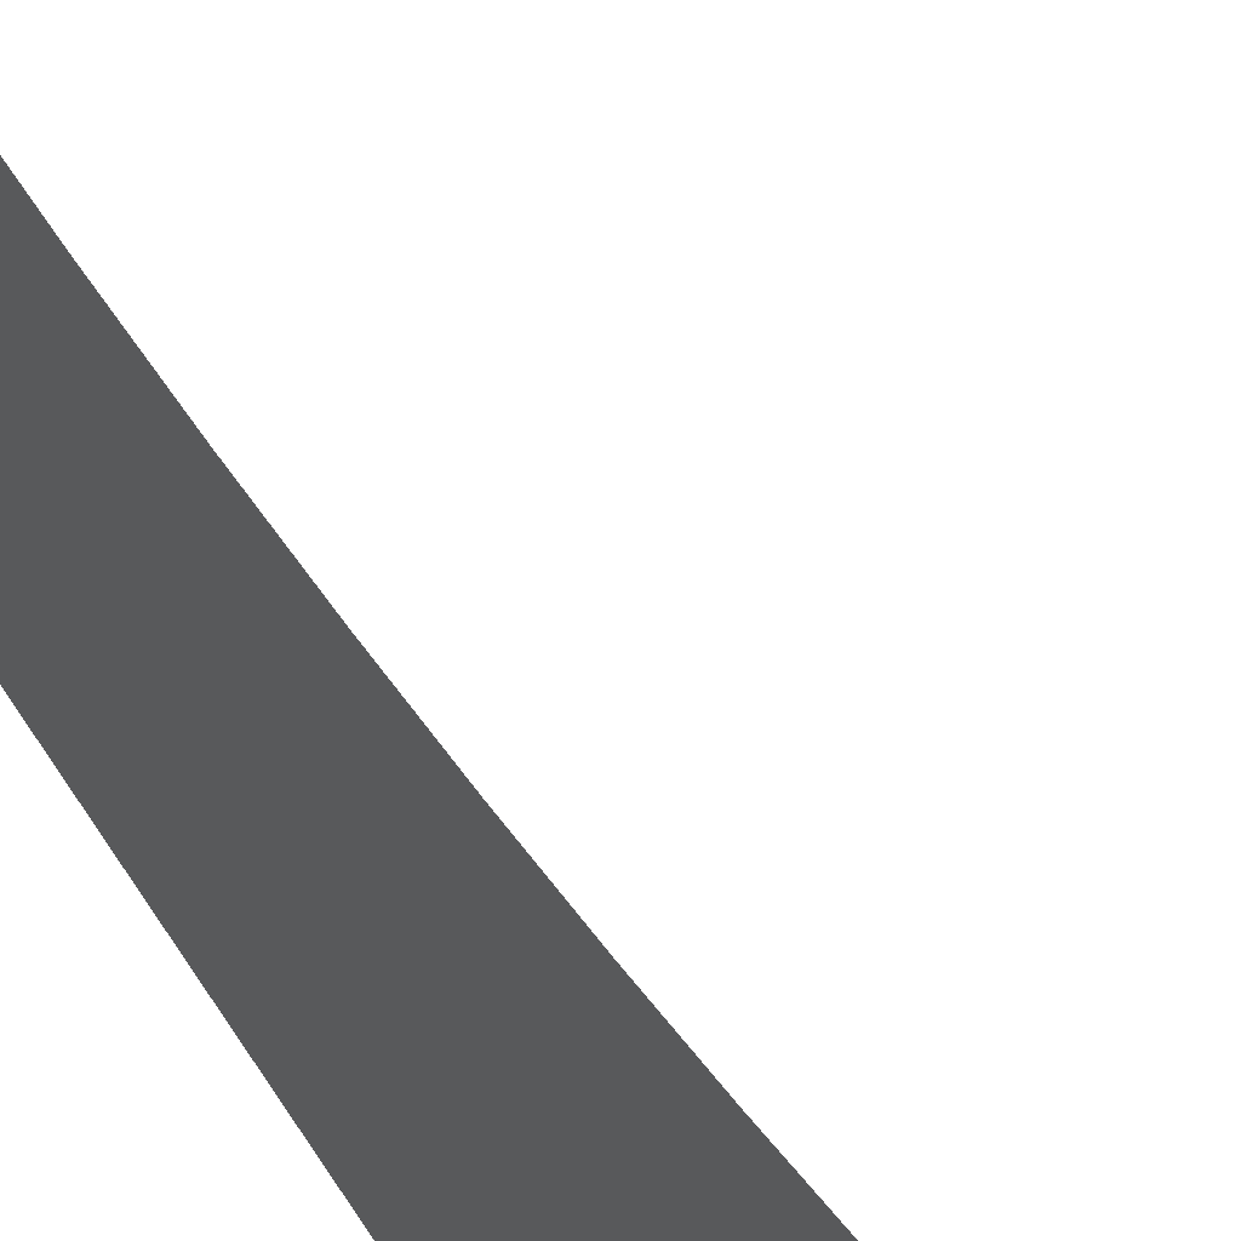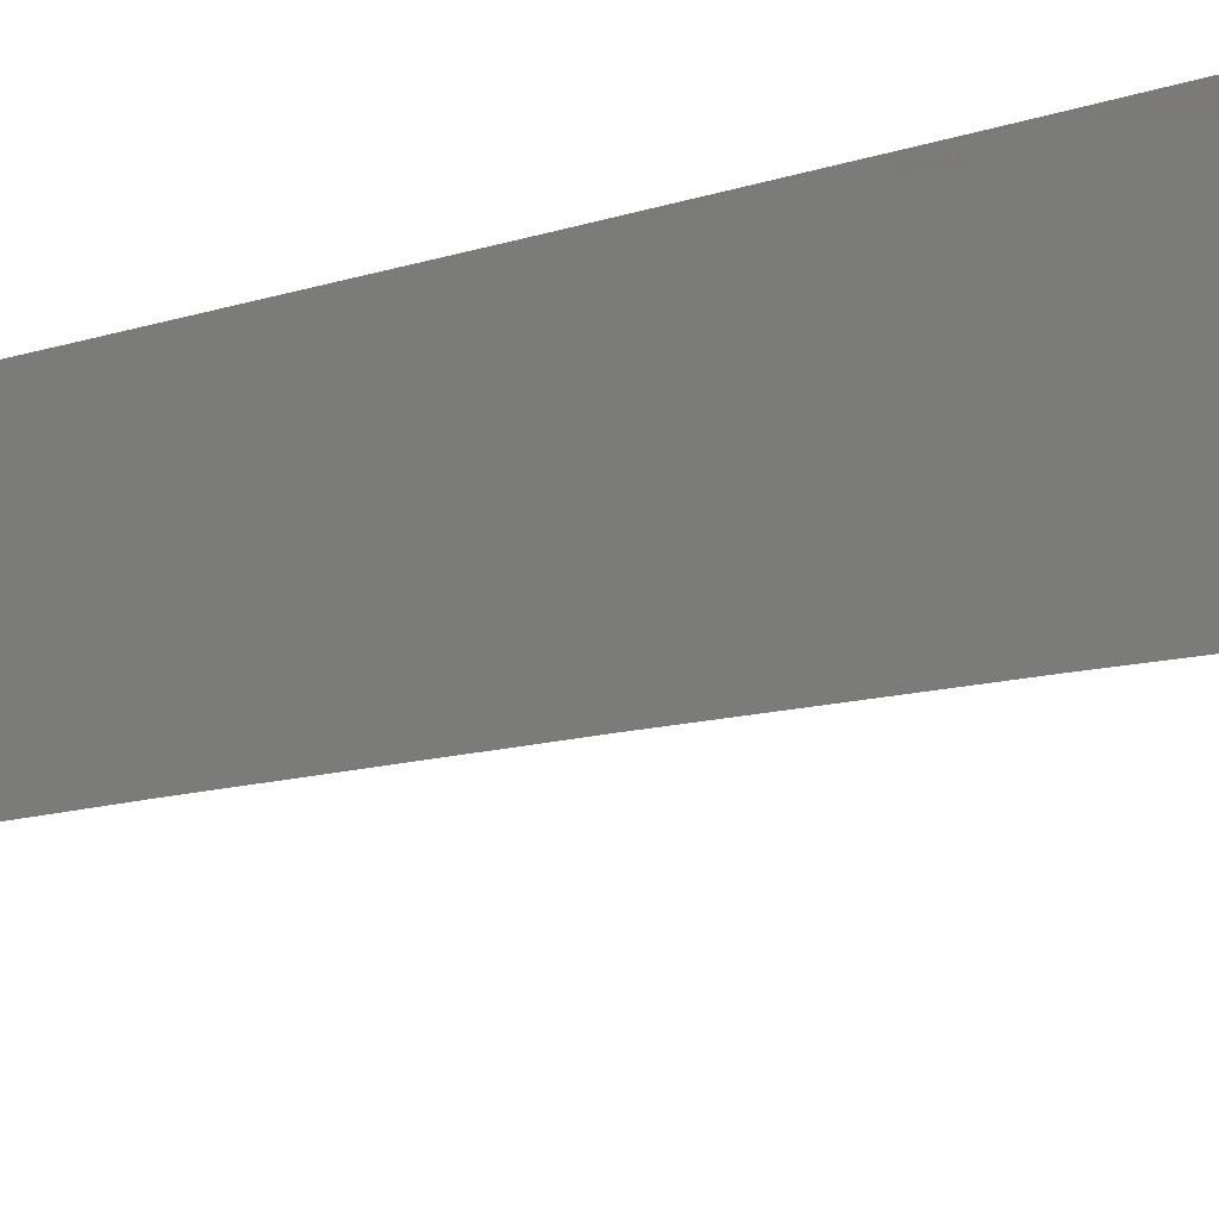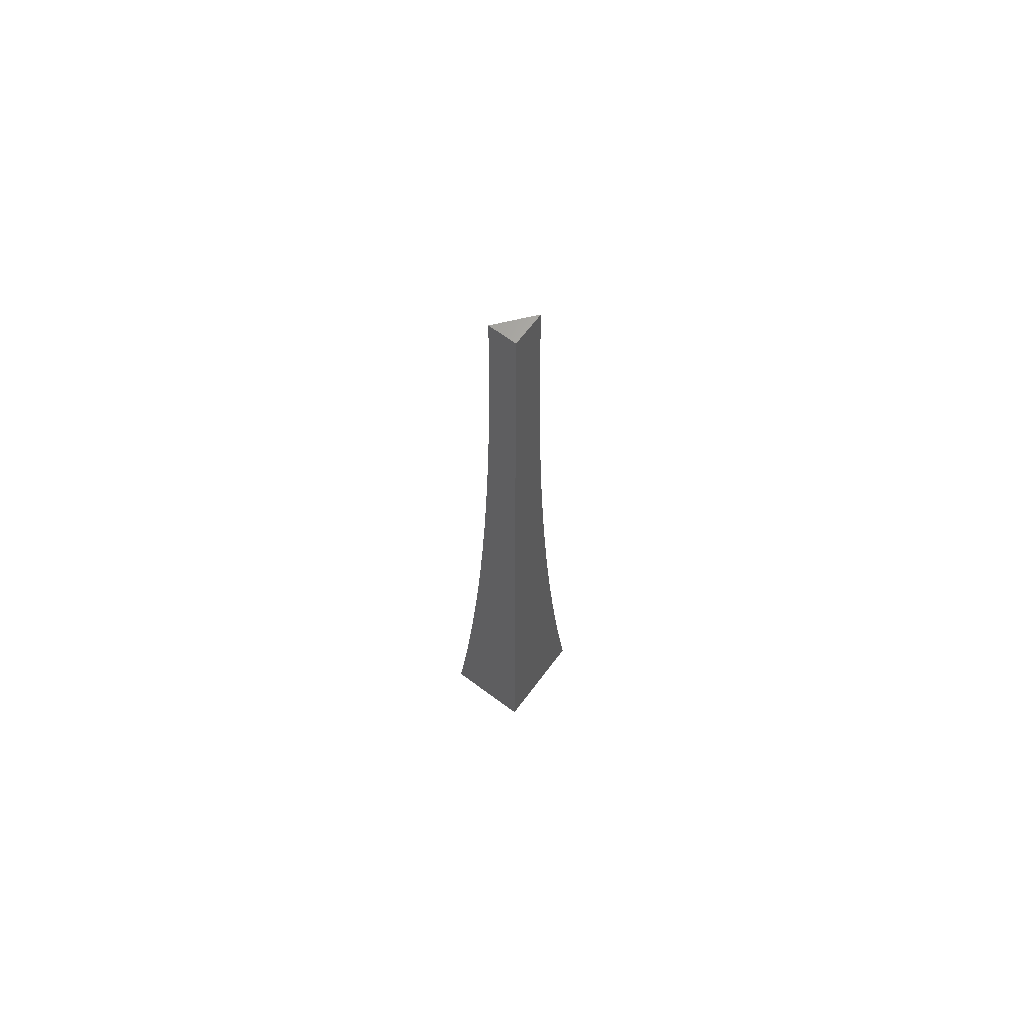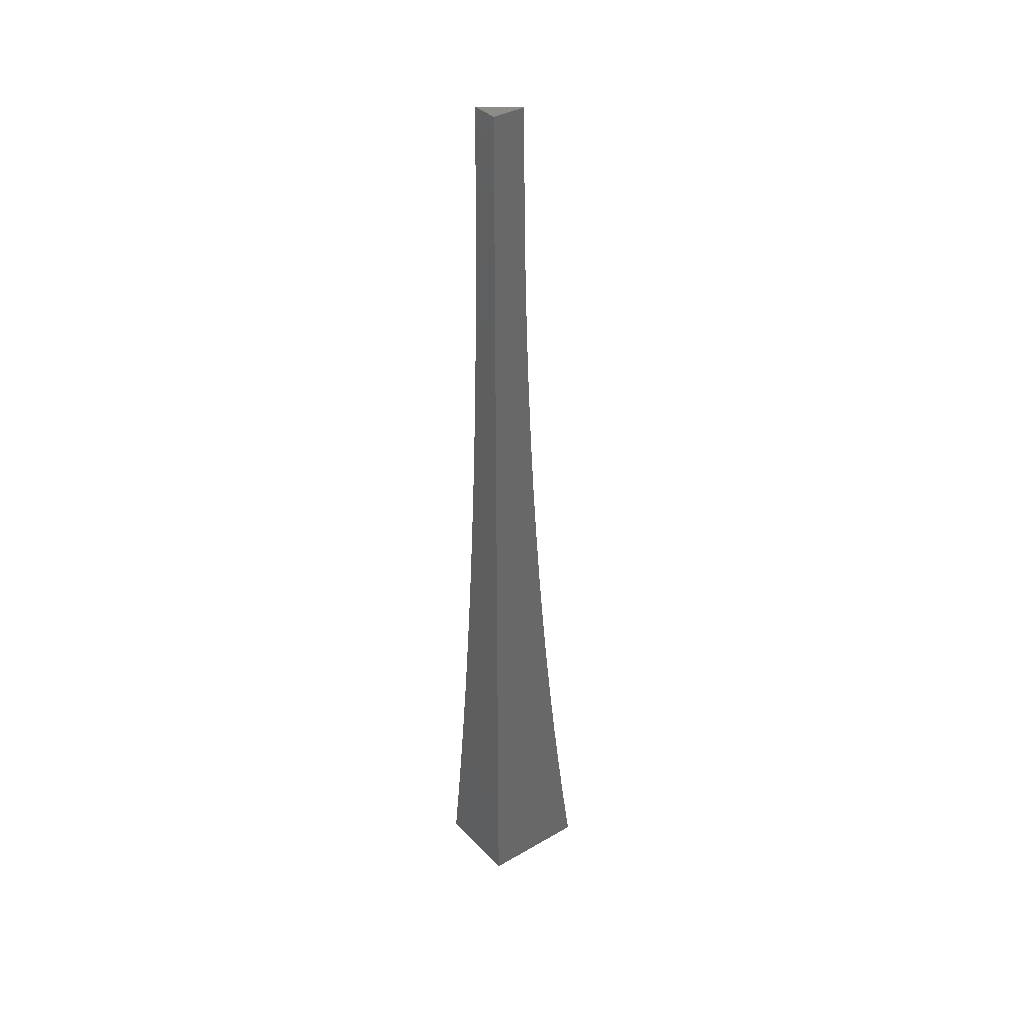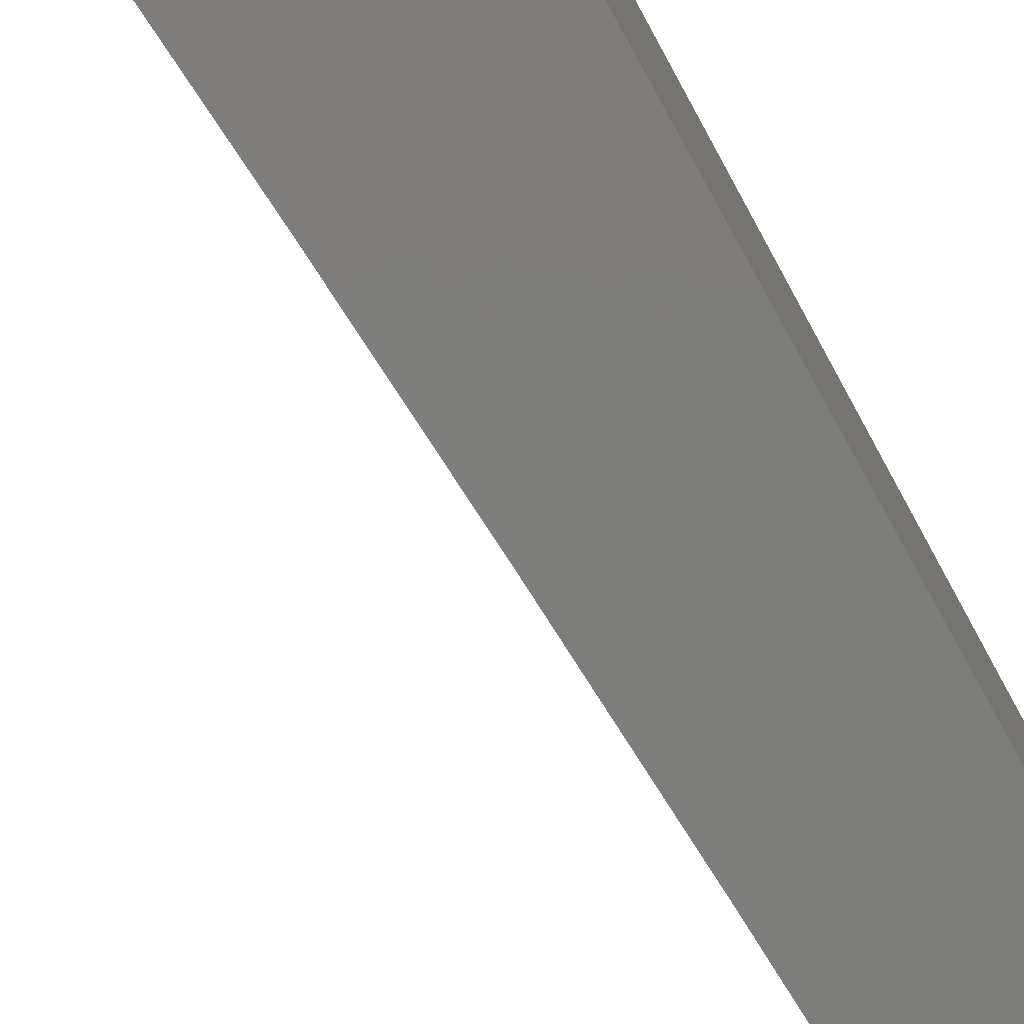
<metadata>
{"format":"stl","ext":"stl","renderer":"f3d","projection":"perspective","resolution":1024,"background":"white","views":[{"elev":-20.5,"azim":-169.0,"up":"+Z"},{"elev":66.9,"azim":-102.8,"up":"+Z"},{"elev":65.6,"azim":126.8,"up":"+Y"},{"elev":36.4,"azim":143.0,"up":"+Y"},{"elev":-76.8,"azim":28.3,"up":"+Z"}]}
</metadata>
<code>
# stl→obj: 46 verts, 88 faces
v 7 0 -8.971
v 6.965 0 -9
v 7 -0.06265 -8.971
v 6.964 -0.06276 -9
v 7 -0.1253 -8.97
v 6.963 -0.1255 -9
v 7 -0.1879 -8.969
v 6.962 -0.1882 -9
v 7 -0.2506 -8.967
v 6.96 -0.2509 -9
v 7 -0.3132 -8.965
v 6.957 -0.3136 -9
v 7 -0.3758 -8.962
v 6.954 -0.3763 -9
v 7 -0.4384 -8.959
v 6.95 -0.4389 -9
v 7 -0.501 -8.955
v 6.946 -0.5014 -9
v 6.996 -0.5616 -8.954
v 6.941 -0.5639 -9
v 6.99 -0.6251 -8.954
v 6.935 -0.6264 -9
v 6.984 -0.6884 -8.954
v 6.929 -0.6888 -9
v 6.977 -0.752 -8.954
v 6.922 -0.7512 -9
v 6.97 -0.8158 -8.954
v 6.915 -0.8135 -9
v 6.962 -0.8797 -8.954
v 6.907 -0.8757 -9
v 6.957 -0.9117 -8.954
v 6.898 -0.9379 -9
v 6.953 -0.9437 -8.954
v 6.948 -0.9758 -8.954
v 7 -0.9378 -8.916
v 7 -1 -8.909
v 6.945 -1 -8.954
v 6.889 -1 -9
v 7 -0.8756 -8.923
v 7 -0.8132 -8.93
v 7 -0.7509 -8.936
v 7 -0.6885 -8.941
v 7 -0.626 -8.946
v 7 -0.5635 -8.951
v 7 -1 -9
v 7 0 -9
f 1 2 3
f 3 2 4
f 3 4 5
f 5 4 6
f 5 6 7
f 7 6 8
f 7 8 9
f 9 8 10
f 9 10 11
f 11 10 12
f 11 12 13
f 13 12 14
f 13 14 15
f 15 14 16
f 15 16 17
f 17 16 18
f 17 18 19
f 19 18 20
f 19 20 21
f 21 20 22
f 21 22 23
f 23 22 24
f 23 24 25
f 25 24 26
f 25 26 27
f 27 26 28
f 27 28 29
f 29 28 30
f 29 30 31
f 31 30 32
f 31 32 33
f 33 32 34
f 33 34 35
f 35 34 36
f 36 34 37
f 37 34 38
f 38 34 32
f 33 35 31
f 31 35 39
f 31 39 29
f 29 39 27
f 39 40 27
f 27 40 25
f 40 41 25
f 25 41 23
f 41 42 23
f 23 42 43
f 23 43 21
f 21 43 44
f 21 44 19
f 19 44 17
f 36 37 45
f 45 37 38
f 38 32 45
f 45 32 30
f 45 30 28
f 28 26 45
f 45 26 24
f 45 24 22
f 22 20 45
f 45 20 18
f 45 18 16
f 16 14 45
f 45 14 12
f 45 12 46
f 46 12 10
f 46 10 8
f 8 6 46
f 46 6 4
f 46 4 2
f 2 1 46
f 1 3 46
f 46 3 5
f 46 5 7
f 7 9 46
f 46 9 11
f 46 11 45
f 45 11 13
f 45 13 15
f 15 17 45
f 45 17 44
f 45 44 43
f 43 42 45
f 45 42 41
f 45 41 40
f 40 39 45
f 45 39 35
f 45 35 36

</code>
